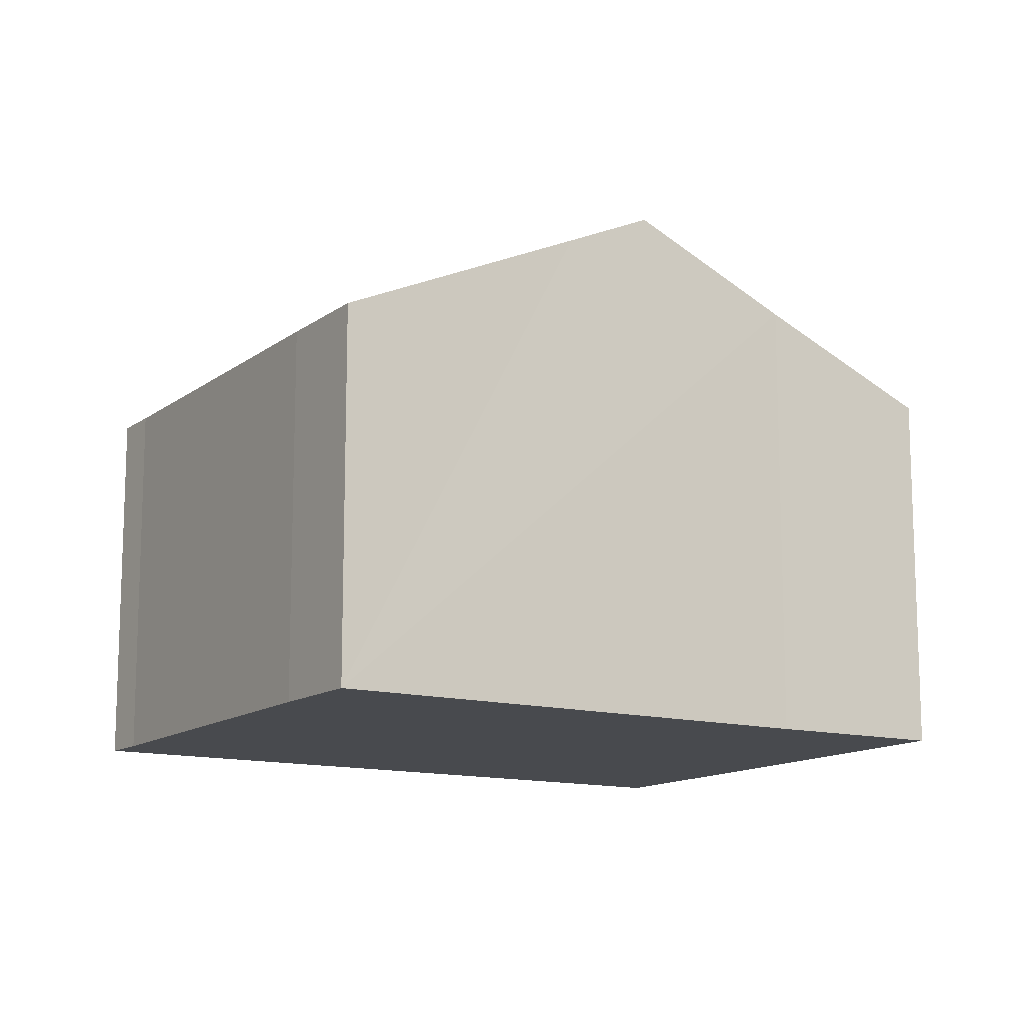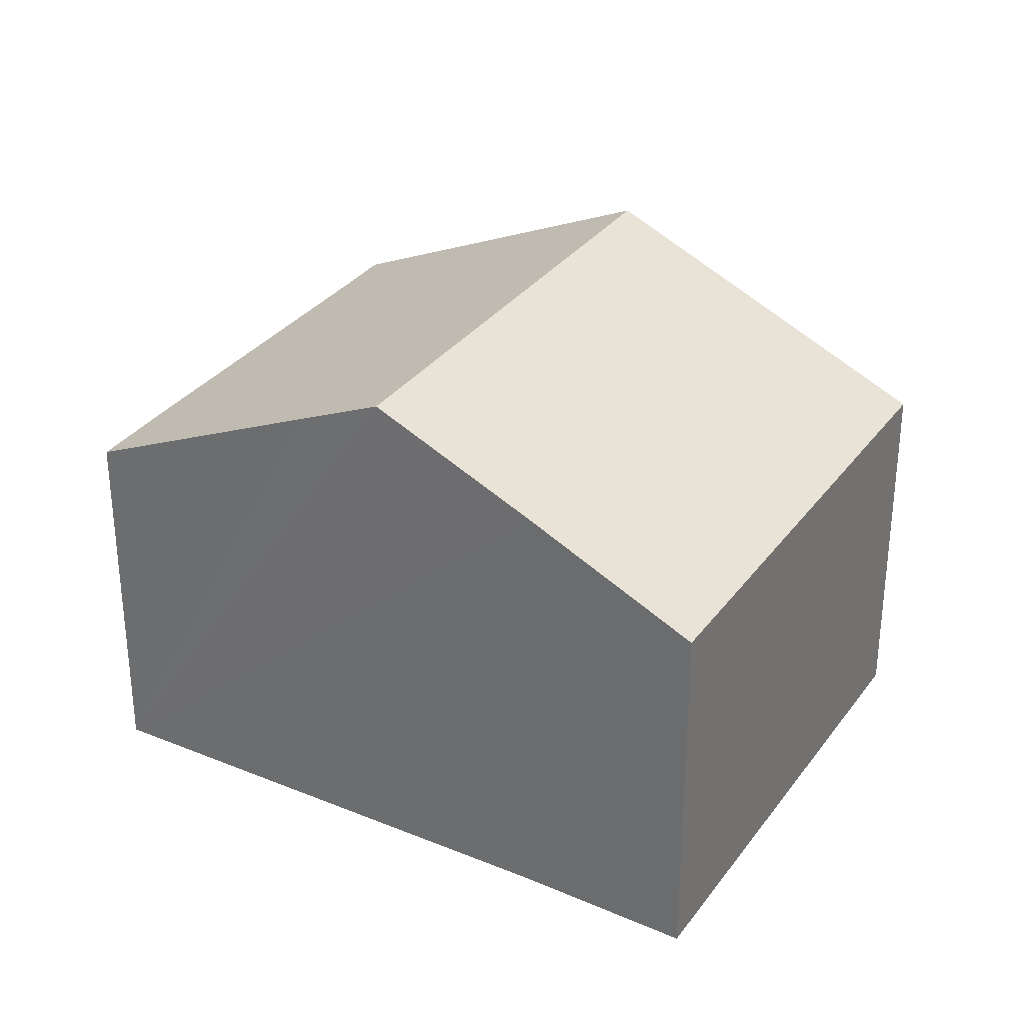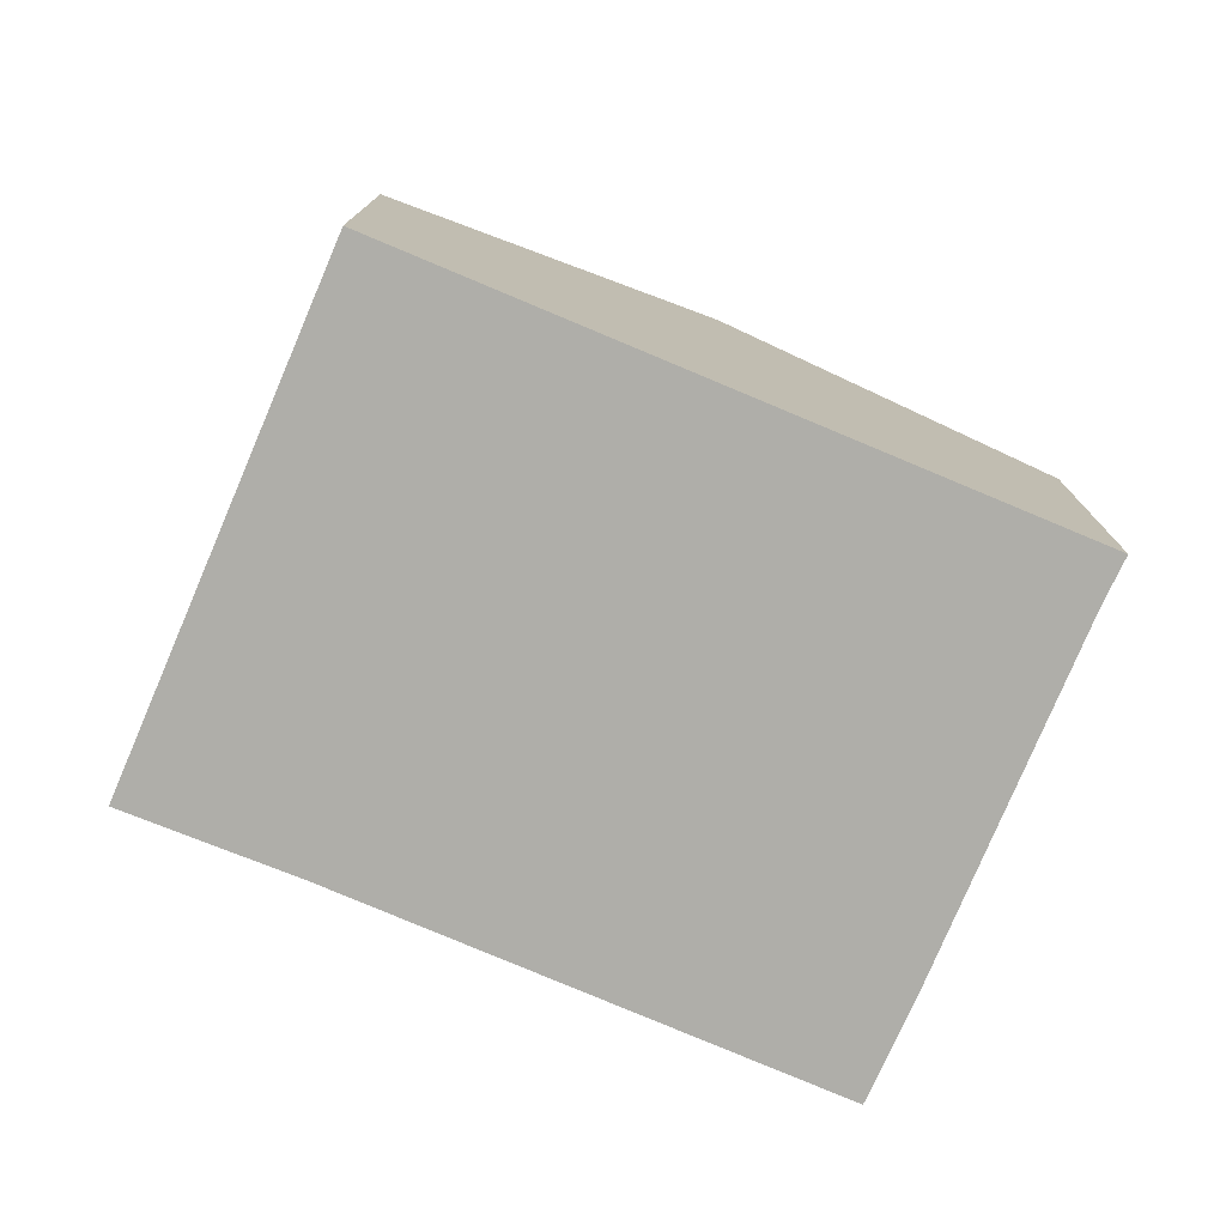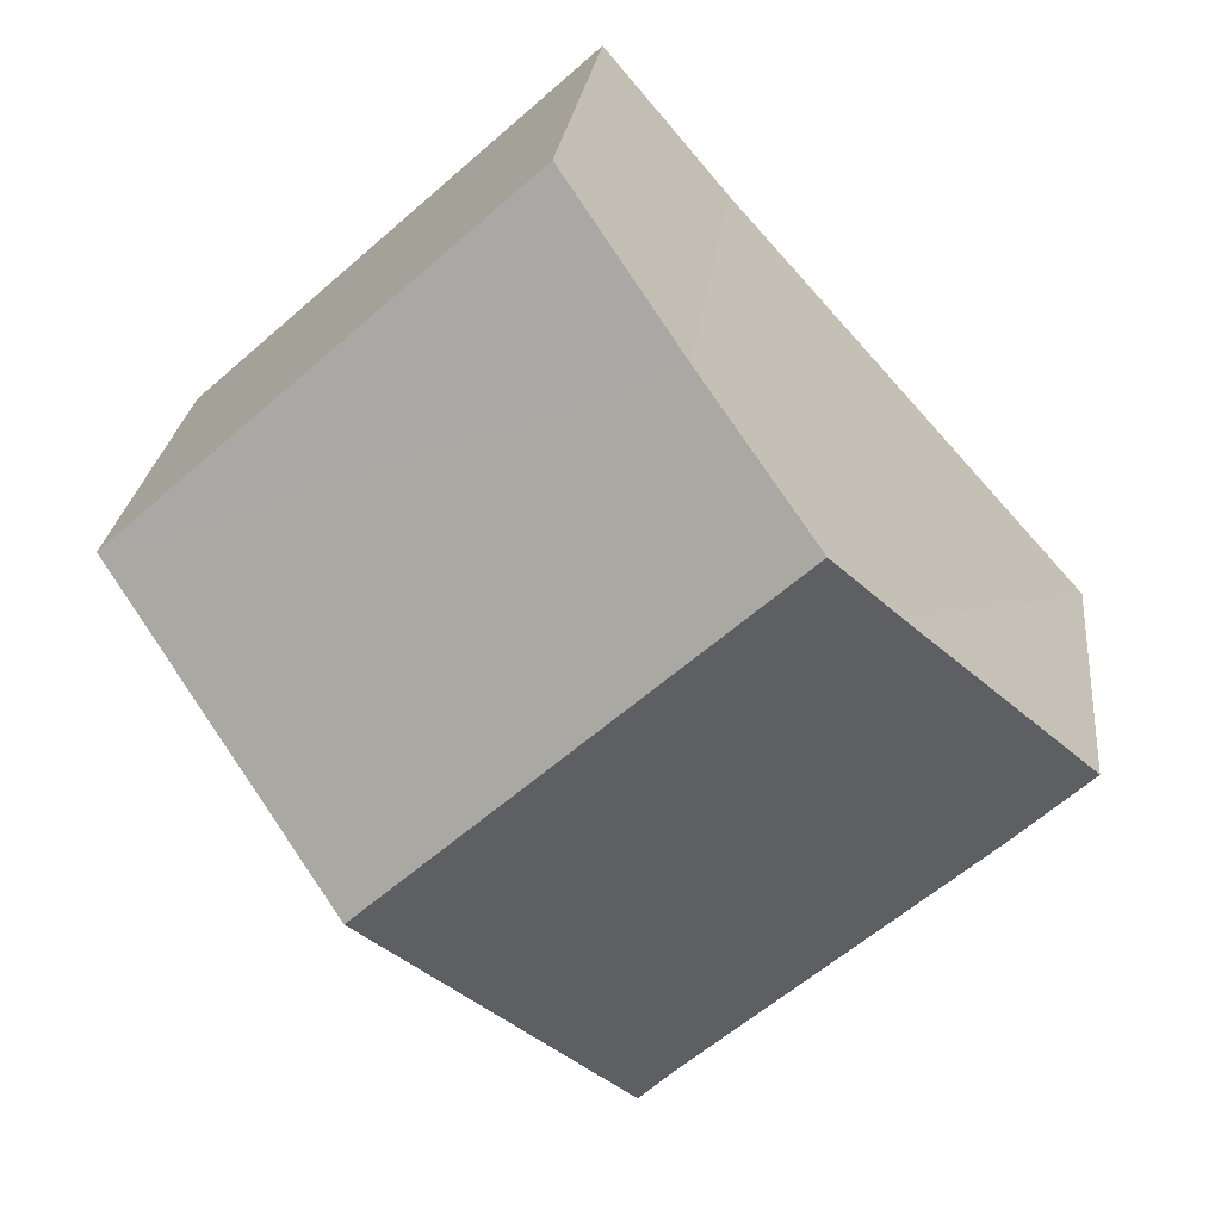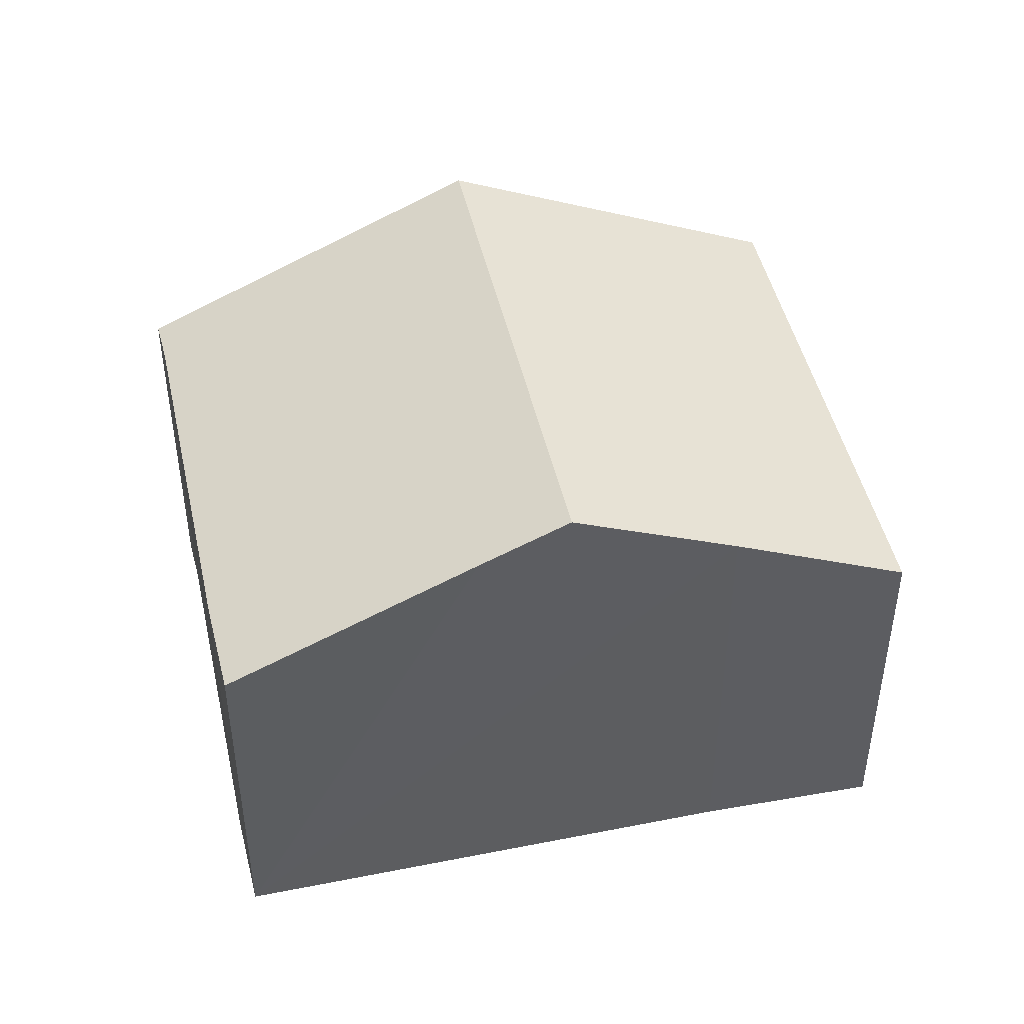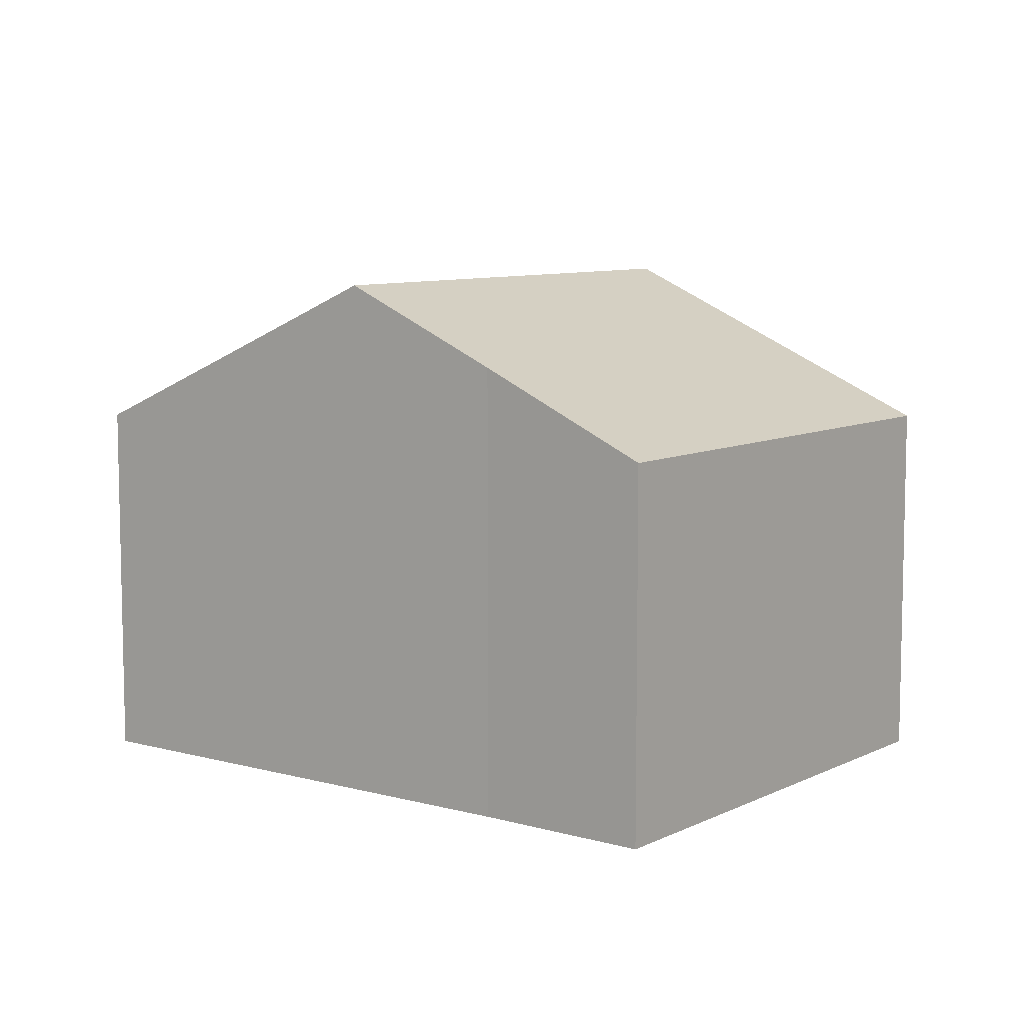
<metadata>
{"format":"obj","ext":"obj","renderer":"f3d","projection":"perspective","resolution":1024,"background":"white","views":[{"elev":-13.2,"azim":-79.9,"up":"+Y"},{"elev":31.8,"azim":-18.0,"up":"+Y"},{"elev":-77.5,"azim":108.9,"up":"+Y"},{"elev":24.9,"azim":-174.0,"up":"+Z"},{"elev":47.1,"azim":-60.7,"up":"+Y"},{"elev":8.3,"azim":-10.9,"up":"+Y"}]}
</metadata>
<code>
v  5.116 11.46 5.652
v  18.81 8.092 3.645
v  13.71 11.46 -2.093
v  7.597 9.824 8.437
v  10.16 8.092 11.44
v  15.01 8.092 7.067
v  17.5 8.092 4.824
v  0 8.116 4.97e-16
v  7.859 8.113 -7.095
v  1.64 8.093 -1.549
v  0.748 8.603 0.822
v  8.606 8.095 -7.826
v  3.784 10.58 4.156
v  7.859 4.344e-16 -7.095
v  8.606 4.792e-16 -7.826
v  1.64 9.485e-17 -1.549
v  0 0 0
v  7.597 -5.166e-16 8.437
v  0.748 -5.033e-17 0.822
v  5.116 -3.461e-16 5.652
v  3.784 -2.545e-16 4.156
v  10.16 -7.006e-16 11.44
v  15.01 -4.327e-16 7.067
v  18.81 -2.232e-16 3.645
v  17.5 -2.954e-16 4.824
v  13.71 1.282e-16 -2.093
g defaultobject
f 1 2 3
f 2 1 4
f 2 4 5
f 2 5 6
f 2 6 7
f 8 9 10
f 9 8 11
f 9 3 12
f 3 9 11
f 3 11 13
f 3 13 1
f 12 14 9
f 14 12 15
f 14 10 9
f 10 14 16
f 10 17 8
f 17 10 16
f 17 11 8
f 11 17 13
f 13 17 1
f 1 17 4
f 4 17 18
f 18 17 19
f 18 19 20
f 20 19 21
f 18 5 4
f 5 18 22
f 22 6 5
f 6 22 7
f 7 22 23
f 7 23 2
f 2 23 24
f 24 23 25
f 3 15 12
f 15 3 2
f 15 2 26
f 26 2 24
f 18 23 22
f 23 18 25
f 25 18 24
f 24 18 26
f 26 18 20
f 26 20 21
f 26 21 19
f 26 19 15
f 15 19 14
f 14 19 17
f 14 17 16

</code>
